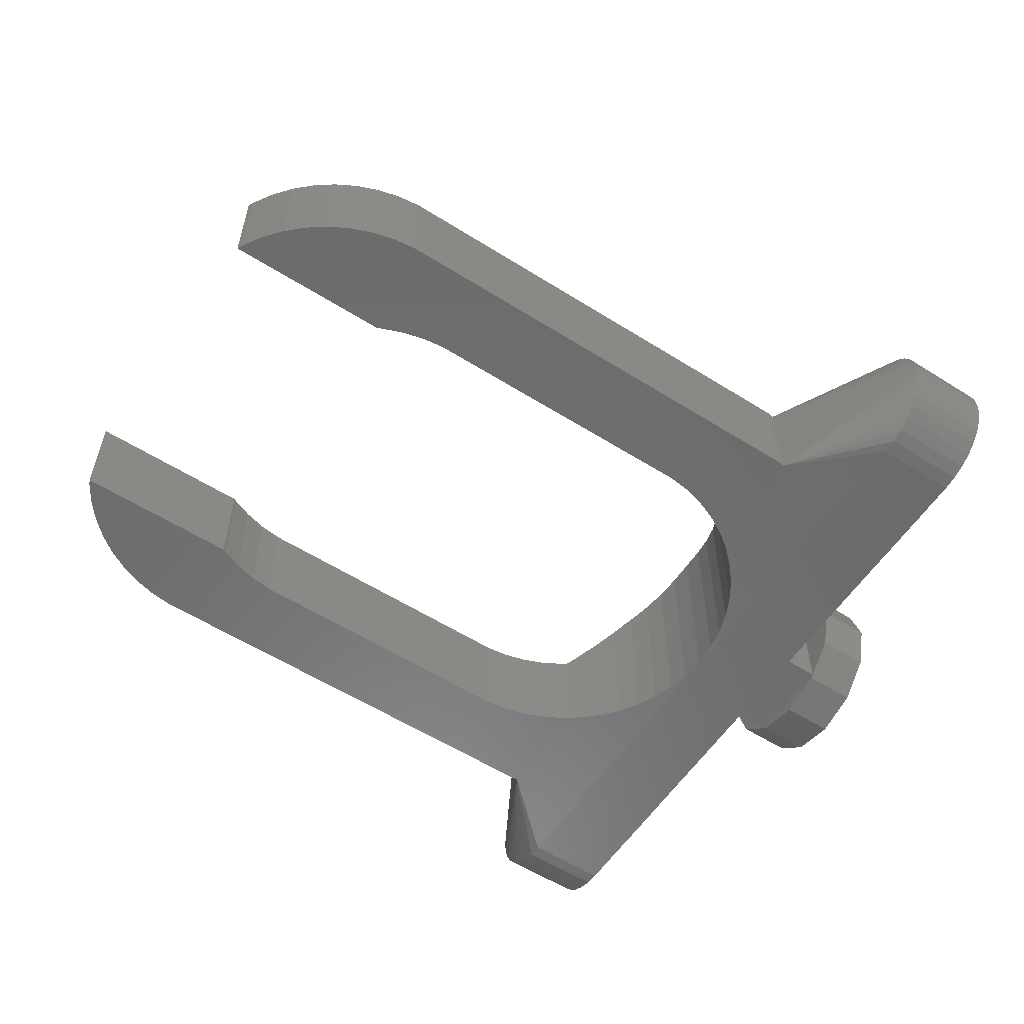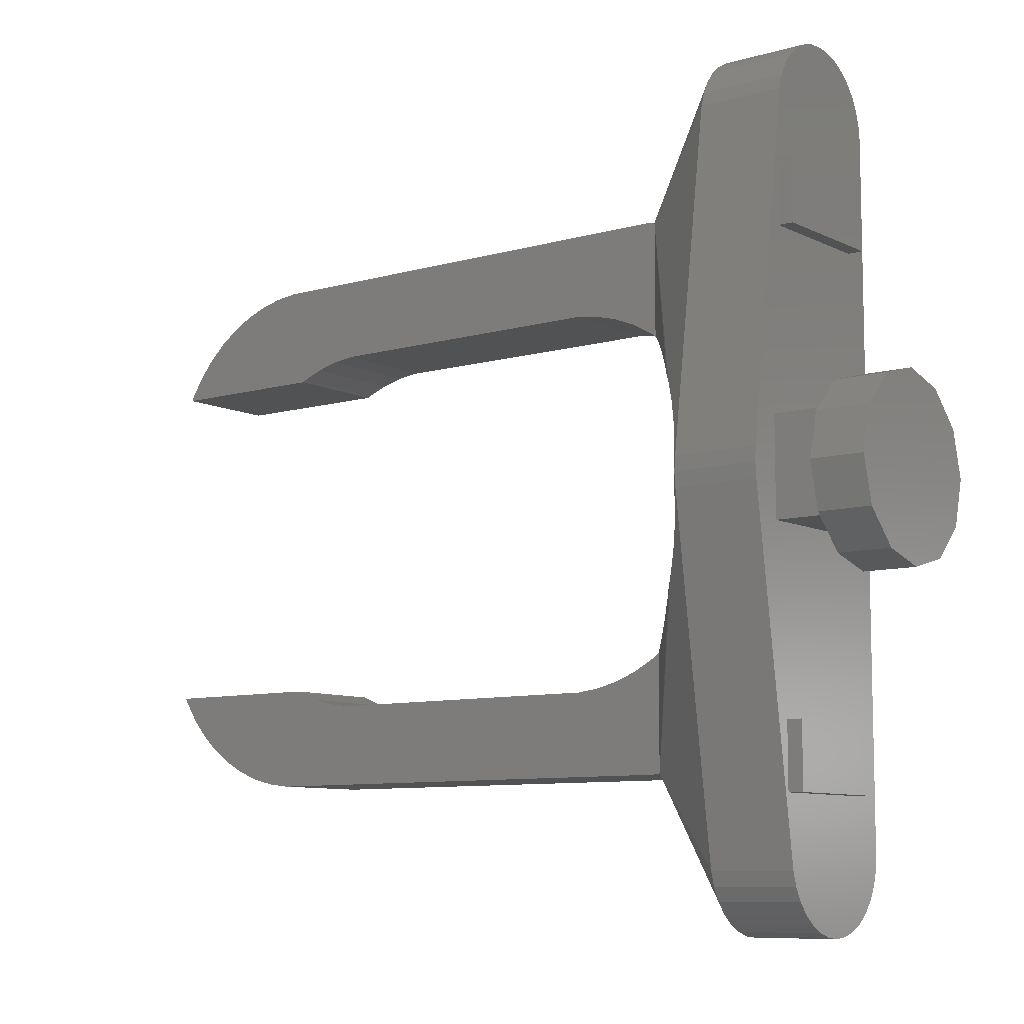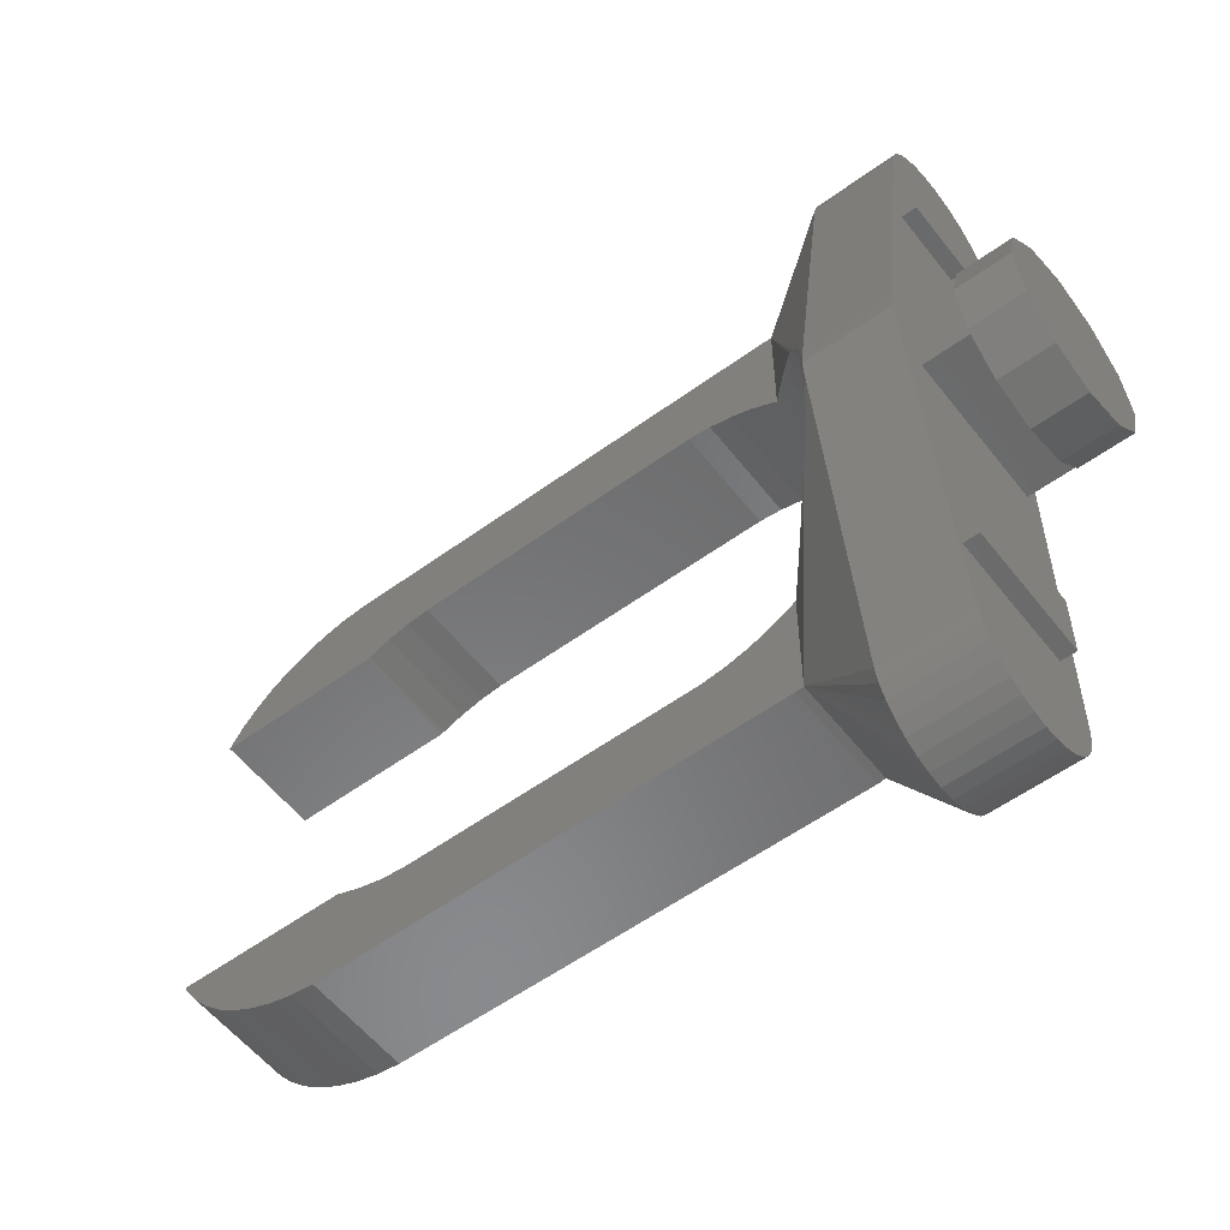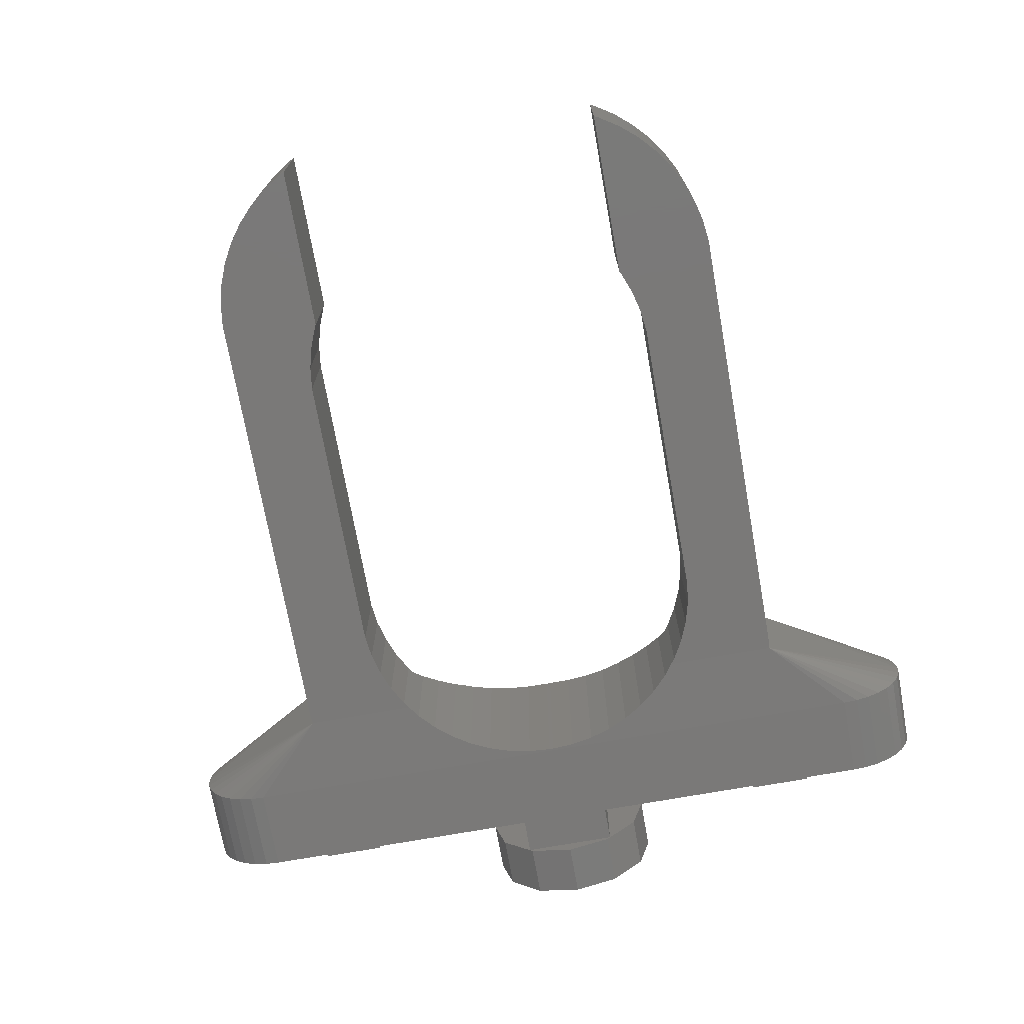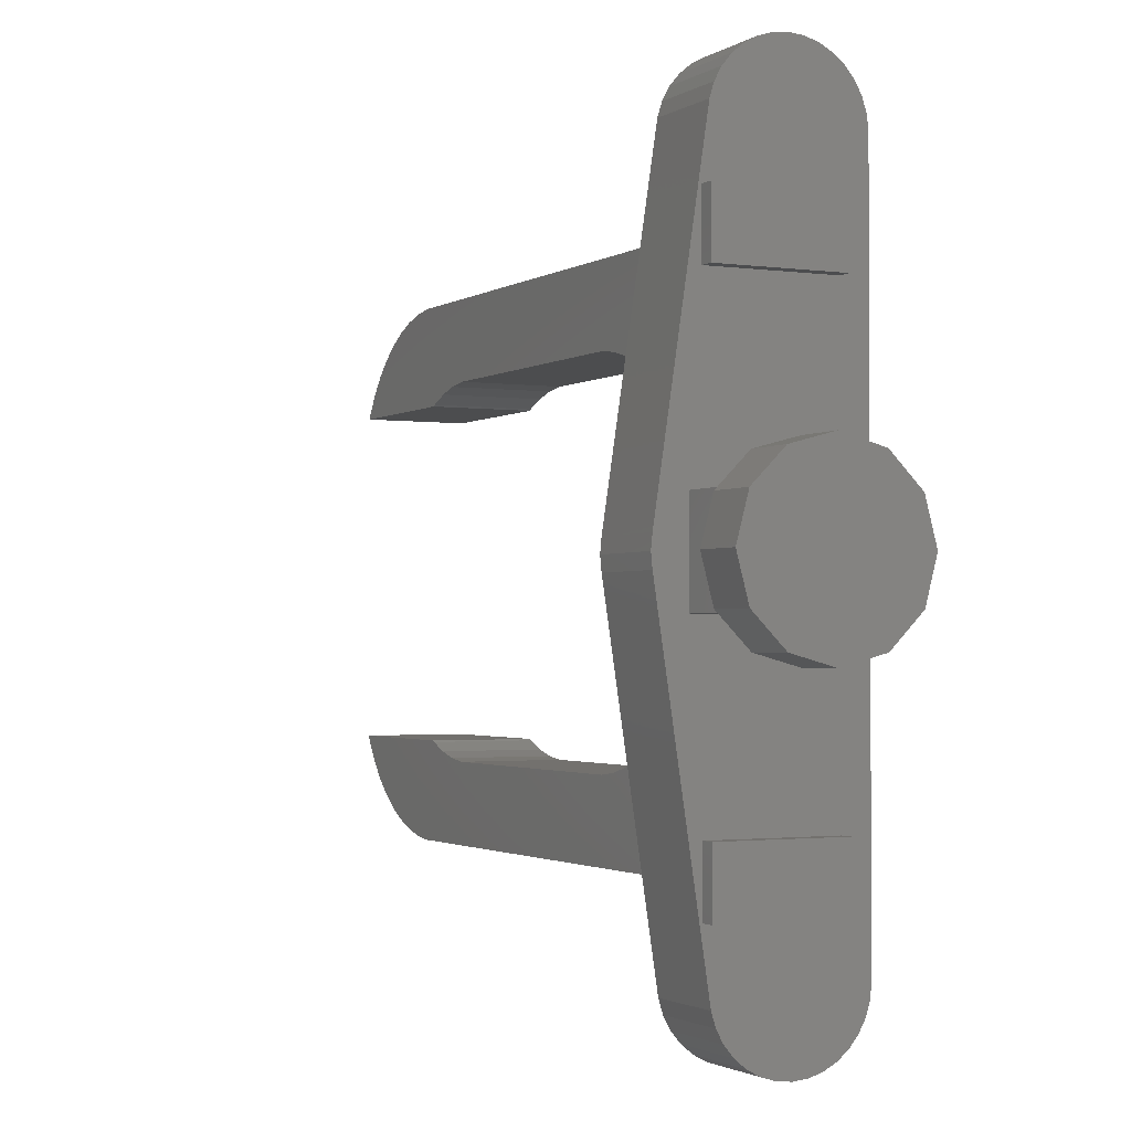
<metadata>
{"format":"stl","ext":"stl","renderer":"f3d","projection":"perspective","resolution":1024,"background":"white","views":[{"elev":-57.4,"azim":-33.2,"up":"+Z"},{"elev":-8.8,"azim":37.6,"up":"+Y"},{"elev":-55.9,"azim":37.4,"up":"+Y"},{"elev":-72.4,"azim":-79.9,"up":"+Z"},{"elev":-1.8,"azim":63.4,"up":"+Y"}]}
</metadata>
<code>
# stl→obj: 254 verts, 504 faces
v -38.04 -8.043 -3.5
v -38.14 -7.815 1.5
v -38.14 -7.815 -3.5
v -38.04 -8.043 1.5
v -31.04 12.48 -3.5
v -32.11 12.35 1.5
v -31.04 12.48 1.5
v -32.11 12.35 -3.5
v -34.16 11.68 -3.5
v -35.11 11.16 1.5
v -34.16 11.68 1.5
v -35.11 11.16 -3.5
v -38.04 8.043 -3.5
v -37.46 8.955 1.5
v -37.46 8.955 -3.5
v -38.04 8.043 1.5
v -31.04 -12.48 -3.5
v -9.16 -12.48 1.5
v -31.04 -12.48 1.5
v -9.16 -12.48 -3.5
v -35.11 -11.16 -3.5
v -34.16 -11.68 1.5
v -35.11 -11.16 1.5
v -34.16 -11.68 -3.5
v -38.14 7.815 -3.5
v -38.14 7.815 1.5
v -35.98 10.53 -3.5
v -36.77 9.787 1.5
v -35.98 10.53 1.5
v -36.77 9.787 -3.5
v -8.8 12.44 -3.5
v -9.16 12.48 1.5
v -8.8 12.44 1.5
v -9.16 12.48 -3.5
v -33.16 -12.08 -3.5
v -32.11 -12.35 1.5
v -33.16 -12.08 1.5
v -32.11 -12.35 -3.5
v -36.77 -9.787 -3.5
v -35.98 -10.53 1.5
v -36.77 -9.787 1.5
v -35.98 -10.53 -3.5
v -9.092 7.361 1.5
v -8.8 7.149 1.5
v -10.04 7.882 1.5
v -11.04 8.279 1.5
v -12.09 8.548 1.5
v -13.16 8.683 1.5
v -27.04 8.683 1.5
v -29.56 8.12 1.5
v -29.16 8.279 1.5
v -28.11 8.548 1.5
v -30.16 7.882 1.5
v -30.28 7.815 1.5
v -33.16 12.08 1.5
v -9.092 -7.361 1.5
v -8.8 -12.44 1.5
v -8.8 -7.149 1.5
v -10.04 -7.882 1.5
v -11.04 -8.279 1.5
v -12.09 -8.548 1.5
v -13.16 -8.683 1.5
v -27.04 -8.683 1.5
v -28.11 -8.548 1.5
v -29.56 -8.12 1.5
v -30.16 -7.882 1.5
v -29.16 -8.279 1.5
v -30.28 -7.815 1.5
v -37.46 -8.955 1.5
v -37.46 -8.955 -3.5
v -8.8 -12.44 -3.5
v -33.16 12.08 -3.5
v -9.092 -7.361 -3.5
v -8.8 -7.149 -3.5
v -10.04 -7.882 -3.5
v -11.04 -8.279 -3.5
v -12.09 -8.548 -3.5
v -13.16 -8.683 -3.5
v -27.04 -8.683 -3.5
v -29.56 -8.12 -3.5
v -29.16 -8.279 -3.5
v -28.11 -8.548 -3.5
v -30.16 -7.882 -3.5
v -30.28 -7.815 -3.5
v -8.8 7.149 -3.5
v -9.092 7.361 -3.5
v -10.04 7.882 -3.5
v -11.04 8.279 -3.5
v -12.09 8.548 -3.5
v -13.16 8.683 -3.5
v -27.04 8.683 -3.5
v -28.11 8.548 -3.5
v -29.56 8.12 -3.5
v -30.16 7.882 -3.5
v -29.16 8.279 -3.5
v -30.28 7.815 -3.5
v -5 -19.5 -0.1
v -5 -19.43 -0.7828
v -5 -19.23 -1.439
v -5.118 -0.3862 5.666
v -5 -0.6828 5.733
v -5 0 5.8
v -5.168 -1.178 5.548
v -5.179 -1.237 5.533
v -6.164 -4.243 4.44
v -6.123 -4.156 4.482
v -6.419 -4.646 4.194
v -5 -18.47 2.375
v -5 -18.91 1.845
v -5 -16 -3.6
v -5.1 -0.1 -3.597
v -5 16 -3.6
v -5.168 -1.178 -3.596
v -5.37 -2.239 -3.59
v -5.704 -3.266 -3.581
v -6.164 -4.243 -3.569
v -6.742 -5.155 -3.554
v -7.431 -5.987 -3.536
v -8.218 -6.726 -3.515
v -5.1 0.1 -3.597
v -5.168 1.178 -3.596
v -5.37 2.239 -3.59
v -5.704 3.266 -3.581
v -6.164 4.243 -3.569
v -6.742 5.155 -3.554
v -7.431 5.987 -3.536
v -8.218 6.726 -3.515
v -5 0.6828 5.733
v -1 0 5.8
v -1 0.6828 5.733
v -5 -18.47 -2.575
v -5 -17.94 -3.01
v -5 16.68 -3.533
v -5 -19.43 0.5828
v -1 -16.68 3.333
v -1 -0.6828 5.733
v -5 -16.68 3.333
v -5 17.34 3.134
v -5 16.68 3.333
v -5 -18.91 -2.045
v -5 -17.34 -3.334
v -5 -16.68 -3.533
v -5 19.5 -0.1
v -5 17.34 -3.334
v -1 17.94 -3.01
v -1 17.34 -3.334
v -5 17.94 -3.01
v -5 -17.34 3.134
v -5.37 -2.239 5.259
v -5.704 -3.266 4.888
v -1 16.68 3.333
v -1 -19.43 -0.7828
v -1 -19.23 -1.439
v -5 19.23 -1.439
v -5 18.91 -2.045
v -1 16.68 -3.533
v -1 -18.47 2.375
v -1 -18.91 1.845
v -5 19.43 0.5828
v -1 -19.43 0.5828
v -1 -19.5 -0.1
v -8.218 6.726 2.158
v -7.431 5.987 3.049
v -6.742 5.155 3.828
v -6.419 4.646 4.194
v -5.1 0.1 5.687
v -5.118 0.3862 5.666
v -5.1 -0.1 5.687
v -6.742 -5.155 3.828
v -7.431 -5.987 3.049
v -8.218 -6.726 2.158
v -1 -17.34 -3.334
v -1 -17.94 -3.01
v -5 -19.23 1.239
v -1 -19.23 1.239
v -1 -17.94 2.81
v -1 -17.34 3.134
v -5 -17.94 2.81
v -5.37 2.239 5.259
v -5.179 1.237 5.533
v -5.704 3.266 4.888
v -6.123 4.156 4.482
v -5.168 1.178 5.548
v -6.164 4.243 4.44
v -1 -16.68 -3.533
v -5 18.91 1.845
v -5 18.47 2.375
v -5 17.94 2.81
v -1 17.34 3.134
v -1 17.94 2.81
v -1 -18.47 -2.575
v -1 -18.91 -2.045
v -1 -16 -3.6
v -1 18.91 -2.045
v -1 19.23 -1.439
v -1 18.47 2.375
v -1 19.43 0.5828
v -5 19.23 1.239
v -1 19.23 1.239
v -1 19.5 -0.1
v -5 19.43 -0.7828
v -1 19.43 -0.7828
v -1 16 -3.6
v -1 18.47 -2.575
v -5 18.47 -2.575
v -1 18.91 1.845
v -1 2.25 -2.775
v -1 2.25 4.225
v -1 -2.25 4.225
v -1 -2.25 -2.775
v 1.1 -2.25 4.225
v 1.1 2.25 4.225
v 1.1 2.25 -2.775
v 1.1 4.225 0.725
v 1.1 3.659 -1.387
v 1.1 2.112 -2.934
v 1.1 0 -3.5
v 1.1 -2.25 -2.775
v 1.1 -2.112 -2.934
v 1.1 -4.225 0.725
v 1.1 -3.659 -1.387
v 1.1 3.659 2.837
v 1.1 2.112 4.384
v 1.1 0 4.95
v 1.1 -2.112 4.384
v 1.1 -3.659 2.837
v 3.6 2.112 -2.934
v 3.6 0 -3.5
v 3.6 -2.112 4.384
v 3.6 -3.659 2.837
v 3.6 0 4.95
v 3.6 -4.225 0.725
v 3.6 4.225 0.725
v 3.6 3.659 2.837
v 3.6 2.112 4.384
v 3.6 -3.659 -1.387
v 3.6 -2.112 -2.934
v 3.6 3.659 -1.387
v -0.95 13.5 3.7
v -0.25 10.5 3.7
v -0.25 13.5 3.7
v -0.95 10.5 3.7
v -0.25 13.5 -2.25
v -0.25 10.5 -2.25
v -0.95 10.5 -2.25
v -0.95 13.5 -2.25
v -0.95 -10.5 3.7
v -0.25 -13.5 3.7
v -0.25 -10.5 3.7
v -0.95 -13.5 3.7
v -0.25 -10.5 -2.25
v -0.25 -13.5 -2.25
v -0.95 -13.5 -2.25
v -0.95 -10.5 -2.25
f 1 2 3
f 2 1 4
f 5 6 7
f 6 5 8
f 9 10 11
f 10 9 12
f 13 14 15
f 14 13 16
f 17 18 19
f 18 17 20
f 21 22 23
f 22 21 24
f 25 16 13
f 16 25 26
f 27 28 29
f 28 27 30
f 31 32 33
f 31 34 32
f 35 36 37
f 36 35 38
f 24 37 22
f 37 24 35
f 34 7 32
f 7 34 5
f 39 40 41
f 40 39 42
f 38 19 36
f 19 38 17
f 32 33 33
f 33 43 44
f 33 32 45
f 33 45 43
f 32 46 45
f 32 47 46
f 32 48 47
f 32 49 48
f 7 49 32
f 7 50 51
f 49 7 52
f 7 51 52
f 50 7 53
f 6 53 7
f 53 6 54
f 55 54 6
f 11 54 55
f 10 54 11
f 29 54 10
f 28 54 29
f 14 54 28
f 16 54 14
f 54 16 26
f 56 57 58
f 59 57 56
f 18 57 59
f 57 18 57
f 60 18 59
f 61 18 60
f 62 18 61
f 63 18 62
f 19 63 64
f 19 65 66
f 63 19 18
f 67 19 64
f 65 19 67
f 36 66 68
f 66 36 19
f 68 37 36
f 68 22 37
f 68 23 22
f 68 40 23
f 68 41 40
f 68 69 41
f 68 4 69
f 4 68 2
f 70 4 1
f 4 70 69
f 18 71 57
f 20 71 18
f 72 11 55
f 11 72 9
f 8 55 6
f 55 8 72
f 39 69 70
f 69 39 41
f 12 29 10
f 29 12 27
f 71 73 74
f 20 71 71
f 75 71 20
f 71 75 73
f 20 76 75
f 20 77 76
f 20 78 77
f 20 79 78
f 17 79 20
f 17 80 81
f 79 17 82
f 17 81 82
f 80 17 83
f 38 83 17
f 83 38 84
f 35 84 38
f 24 84 35
f 21 84 24
f 42 84 21
f 39 84 42
f 70 84 39
f 1 84 70
f 84 1 3
f 85 86 31
f 31 34 31
f 87 31 86
f 31 87 34
f 88 34 87
f 89 34 88
f 90 34 89
f 91 34 90
f 5 91 92
f 5 93 94
f 91 5 34
f 95 5 92
f 93 5 95
f 8 94 96
f 94 8 5
f 96 72 8
f 96 9 72
f 96 12 9
f 96 27 12
f 96 30 27
f 96 15 30
f 96 13 15
f 13 96 25
f 15 28 30
f 28 15 14
f 42 23 40
f 23 42 21
f 78 63 62
f 63 78 79
f 91 48 49
f 48 91 90
f 83 68 66
f 68 83 84
f 96 53 54
f 53 96 94
f 80 66 65
f 66 80 83
f 94 50 53
f 50 94 93
f 84 2 68
f 2 84 3
f 25 54 26
f 54 25 96
f 97 71 98
f 98 71 99
f 100 101 102
f 103 101 100
f 101 103 104
f 105 57 106
f 57 105 107
f 108 57 109
f 110 111 112
f 110 113 111
f 110 114 113
f 110 115 114
f 110 116 115
f 110 117 116
f 110 118 117
f 71 118 110
f 118 71 119
f 119 71 74
f 120 112 111
f 121 112 120
f 122 112 121
f 123 112 122
f 124 112 123
f 125 112 124
f 126 112 125
f 31 126 127
f 31 127 85
f 126 31 112
f 128 129 130
f 129 128 102
f 131 71 132
f 112 31 133
f 57 97 134
f 101 135 136
f 135 101 137
f 138 33 139
f 99 71 140
f 141 71 142
f 142 71 71
f 31 33 143
f 144 145 146
f 145 144 147
f 137 57 148
f 149 101 104
f 101 149 137
f 150 137 149
f 106 137 150
f 137 106 57
f 139 130 151
f 130 139 128
f 102 136 129
f 136 102 101
f 99 152 98
f 152 99 153
f 31 154 155
f 71 131 140
f 133 146 156
f 146 133 144
f 142 71 110
f 109 157 108
f 157 109 158
f 71 141 132
f 143 33 159
f 97 160 134
f 160 97 161
f 98 161 97
f 161 98 152
f 162 33 44
f 163 33 162
f 164 33 163
f 33 164 165
f 166 102 167
f 168 102 166
f 102 168 100
f 169 57 107
f 170 57 169
f 171 57 170
f 57 171 58
f 97 57 71
f 132 172 173
f 172 132 141
f 174 158 109
f 158 174 175
f 148 176 177
f 176 148 178
f 179 128 139
f 128 179 180
f 139 181 179
f 139 182 181
f 182 139 33
f 128 167 102
f 128 183 167
f 183 128 180
f 184 33 165
f 33 184 182
f 141 185 172
f 185 141 142
f 186 33 187
f 188 33 138
f 188 189 190
f 189 188 138
f 57 109 57
f 109 57 174
f 174 57 134
f 178 157 176
f 157 178 108
f 131 173 191
f 173 131 132
f 140 153 99
f 153 140 192
f 142 193 185
f 193 142 110
f 137 177 135
f 177 137 148
f 144 31 147
f 194 154 195
f 154 194 155
f 133 31 144
f 31 133 31
f 187 190 196
f 190 187 188
f 197 198 199
f 198 197 159
f 33 186 198
f 186 33 33
f 200 159 197
f 159 200 143
f 134 175 174
f 175 134 160
f 148 57 178
f 178 57 108
f 131 192 140
f 192 131 191
f 195 201 202
f 201 195 154
f 110 203 193
f 203 110 112
f 112 156 203
f 156 112 133
f 31 201 154
f 31 143 201
f 33 198 159
f 138 151 189
f 151 138 139
f 147 204 145
f 204 147 205
f 187 33 188
f 206 187 196
f 187 206 186
f 31 205 147
f 199 186 206
f 186 199 198
f 205 31 155
f 202 143 200
f 143 202 201
f 204 155 194
f 155 204 205
f 197 202 200
f 199 202 197
f 199 195 202
f 206 195 199
f 206 194 195
f 196 194 206
f 196 204 194
f 190 204 196
f 190 145 204
f 189 145 190
f 189 146 145
f 151 146 189
f 151 156 146
f 151 203 156
f 207 151 208
f 130 208 151
f 129 208 130
f 209 129 136
f 129 209 208
f 135 210 209
f 135 209 136
f 210 135 193
f 135 185 193
f 177 185 135
f 177 172 185
f 176 172 177
f 176 173 172
f 157 173 176
f 157 191 173
f 158 191 157
f 158 192 191
f 175 192 158
f 175 153 192
f 160 153 175
f 160 152 153
f 152 160 161
f 151 207 203
f 210 203 207
f 203 210 193
f 120 183 121
f 183 120 167
f 167 120 166
f 170 117 118
f 117 170 169
f 118 171 170
f 171 118 119
f 111 100 168
f 103 111 113
f 111 103 100
f 126 162 127
f 162 126 163
f 111 166 120
f 166 111 168
f 123 184 124
f 184 123 182
f 182 123 181
f 122 181 123
f 181 122 179
f 43 86 44
f 85 44 86
f 127 44 85
f 44 127 162
f 115 106 150
f 105 115 116
f 115 105 106
f 113 104 103
f 149 113 114
f 113 149 104
f 150 114 115
f 114 150 149
f 116 107 105
f 169 116 117
f 116 169 107
f 124 164 125
f 164 124 165
f 165 124 184
f 121 179 122
f 179 121 180
f 180 121 183
f 58 74 56
f 119 58 171
f 58 119 74
f 56 74 73
f 125 163 126
f 163 125 164
f 81 65 67
f 65 81 80
f 75 60 59
f 60 75 76
f 73 59 56
f 59 73 75
f 89 46 47
f 46 89 88
f 90 47 48
f 47 90 89
f 95 52 51
f 52 95 92
f 79 64 63
f 64 79 82
f 76 61 60
f 61 76 77
f 77 62 61
f 62 77 78
f 88 45 46
f 45 88 87
f 92 49 52
f 49 92 91
f 87 43 45
f 43 87 86
f 82 67 64
f 67 82 81
f 93 51 50
f 51 93 95
f 208 211 212
f 211 208 209
f 213 214 215
f 212 214 213
f 216 213 215
f 217 213 216
f 218 217 219
f 217 218 213
f 220 218 221
f 221 218 219
f 214 212 222
f 212 223 222
f 212 224 223
f 211 224 212
f 224 211 225
f 211 226 225
f 218 220 211
f 211 220 226
f 210 213 218
f 213 210 207
f 210 211 209
f 211 210 218
f 213 208 212
f 208 213 207
f 217 227 228
f 227 217 216
f 226 229 225
f 229 226 230
f 224 229 231
f 229 224 225
f 220 230 226
f 230 220 232
f 233 222 234
f 222 233 214
f 223 231 235
f 231 223 224
f 219 236 221
f 236 219 237
f 221 232 220
f 232 221 236
f 219 228 237
f 228 219 217
f 234 223 235
f 223 234 222
f 234 238 233
f 235 238 234
f 235 227 238
f 231 227 235
f 231 228 227
f 229 228 231
f 229 237 228
f 230 237 229
f 230 236 237
f 236 230 232
f 227 215 238
f 215 227 216
f 238 214 233
f 214 238 215
f 239 240 241
f 240 239 242
f 240 243 241
f 243 240 244
f 245 239 246
f 239 245 242
f 245 243 244
f 243 245 246
f 245 240 242
f 240 245 244
f 243 239 241
f 239 243 246
f 247 248 249
f 248 247 250
f 248 251 249
f 251 248 252
f 253 247 254
f 247 253 250
f 253 251 252
f 251 253 254
f 253 248 250
f 248 253 252
f 251 247 249
f 247 251 254

</code>
